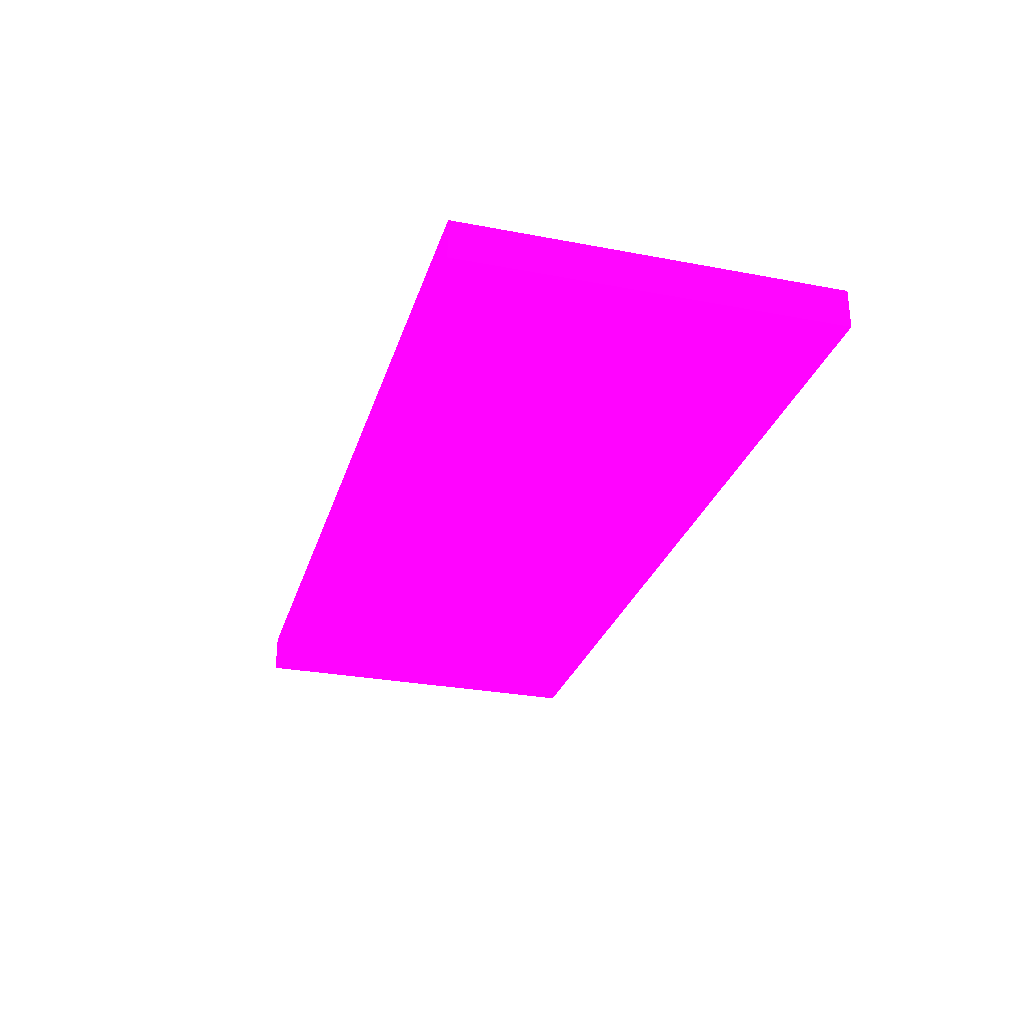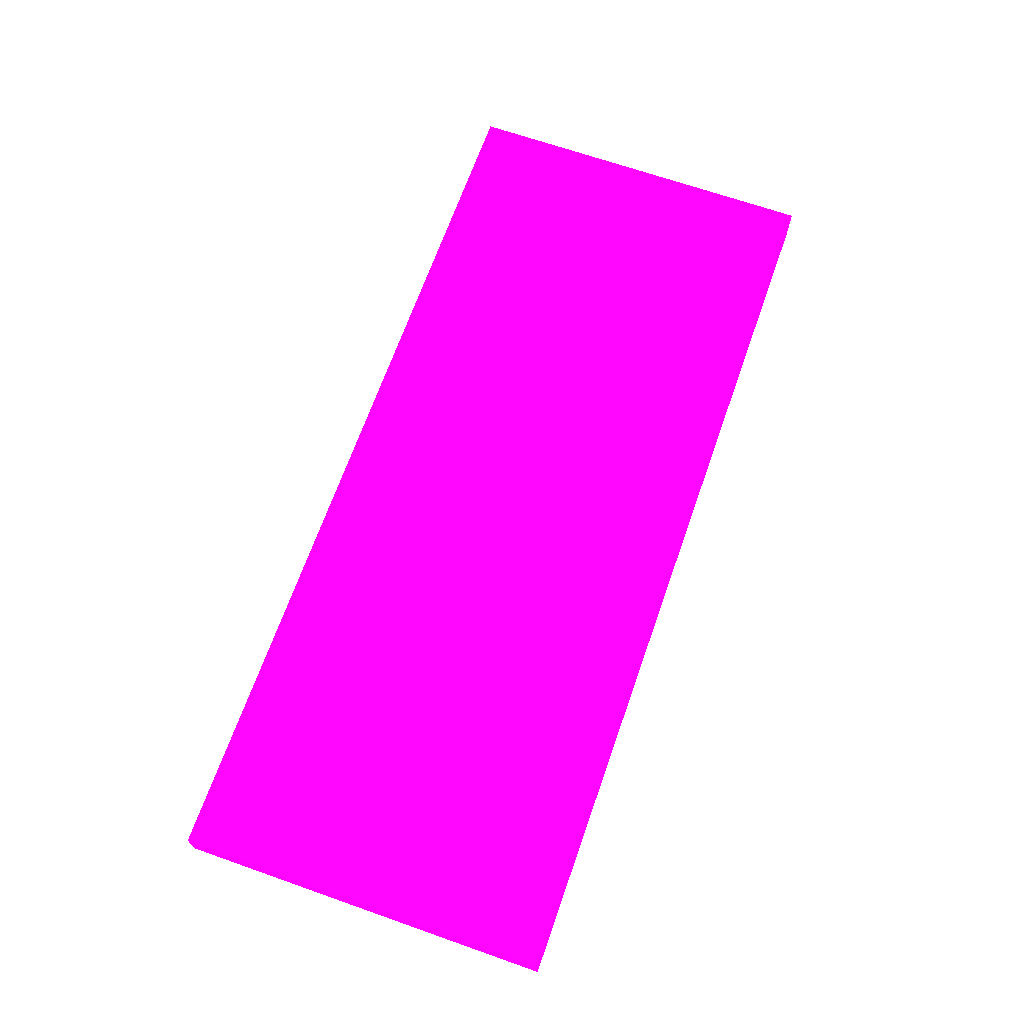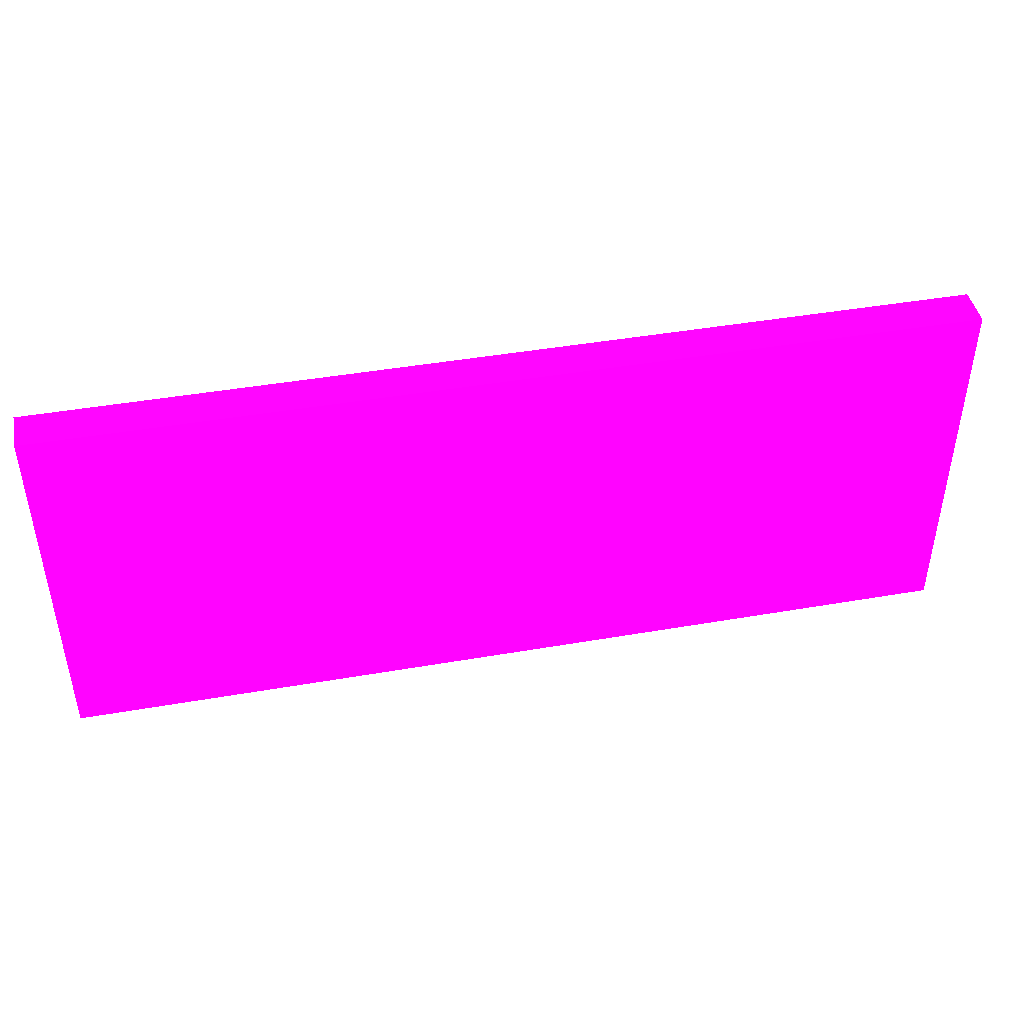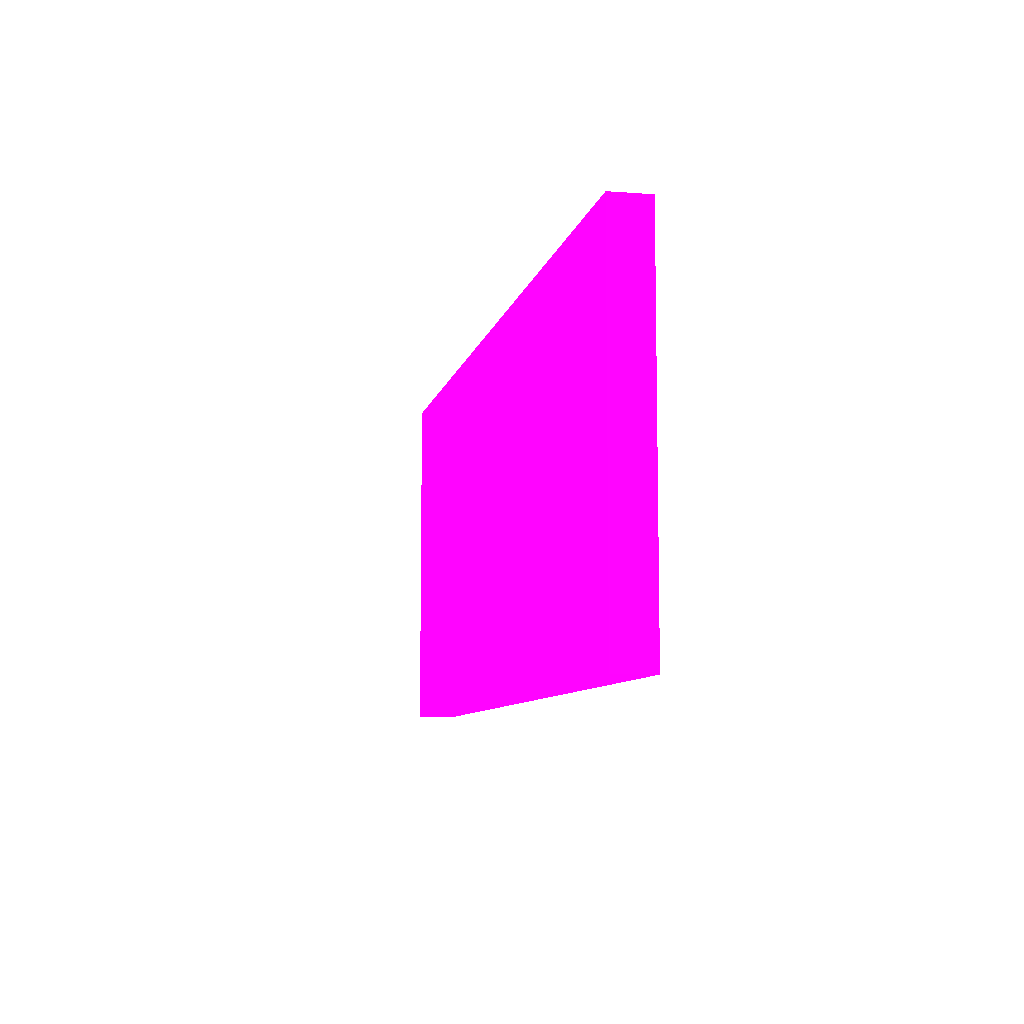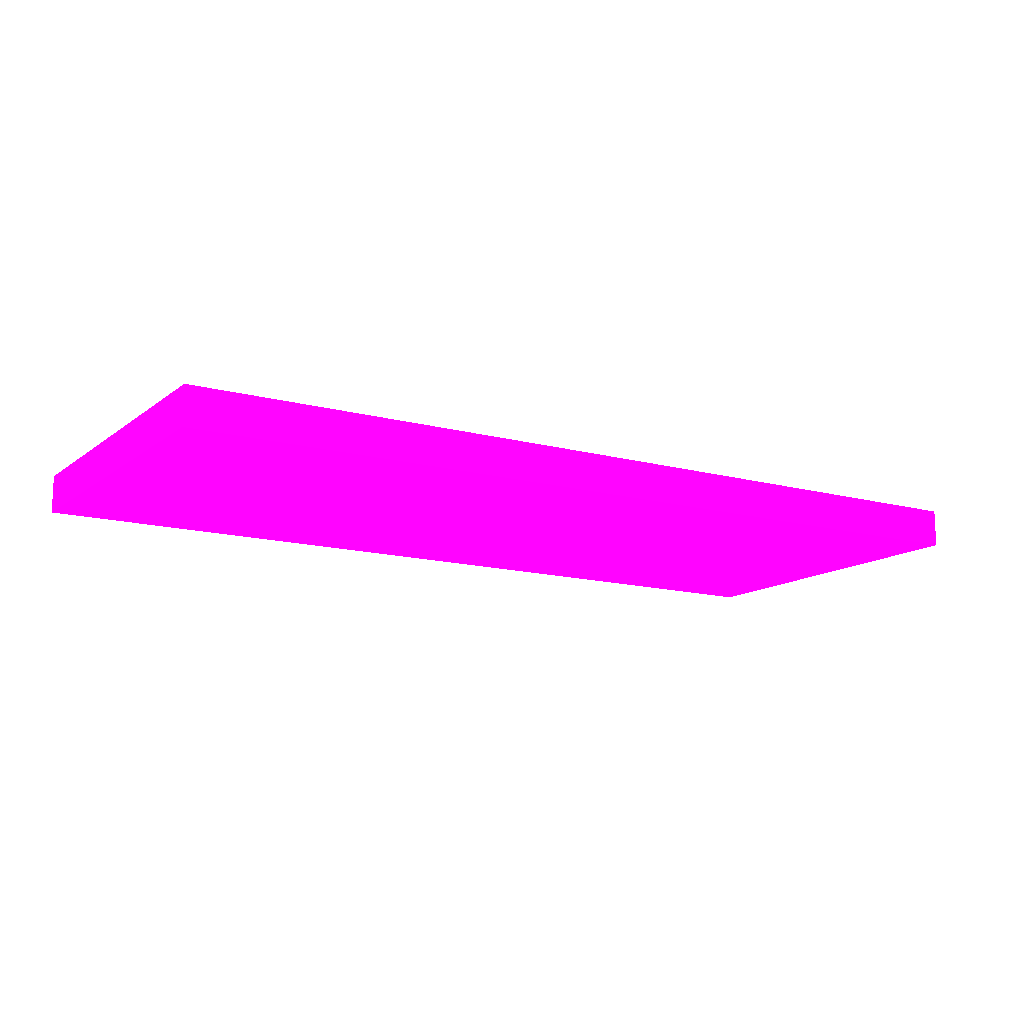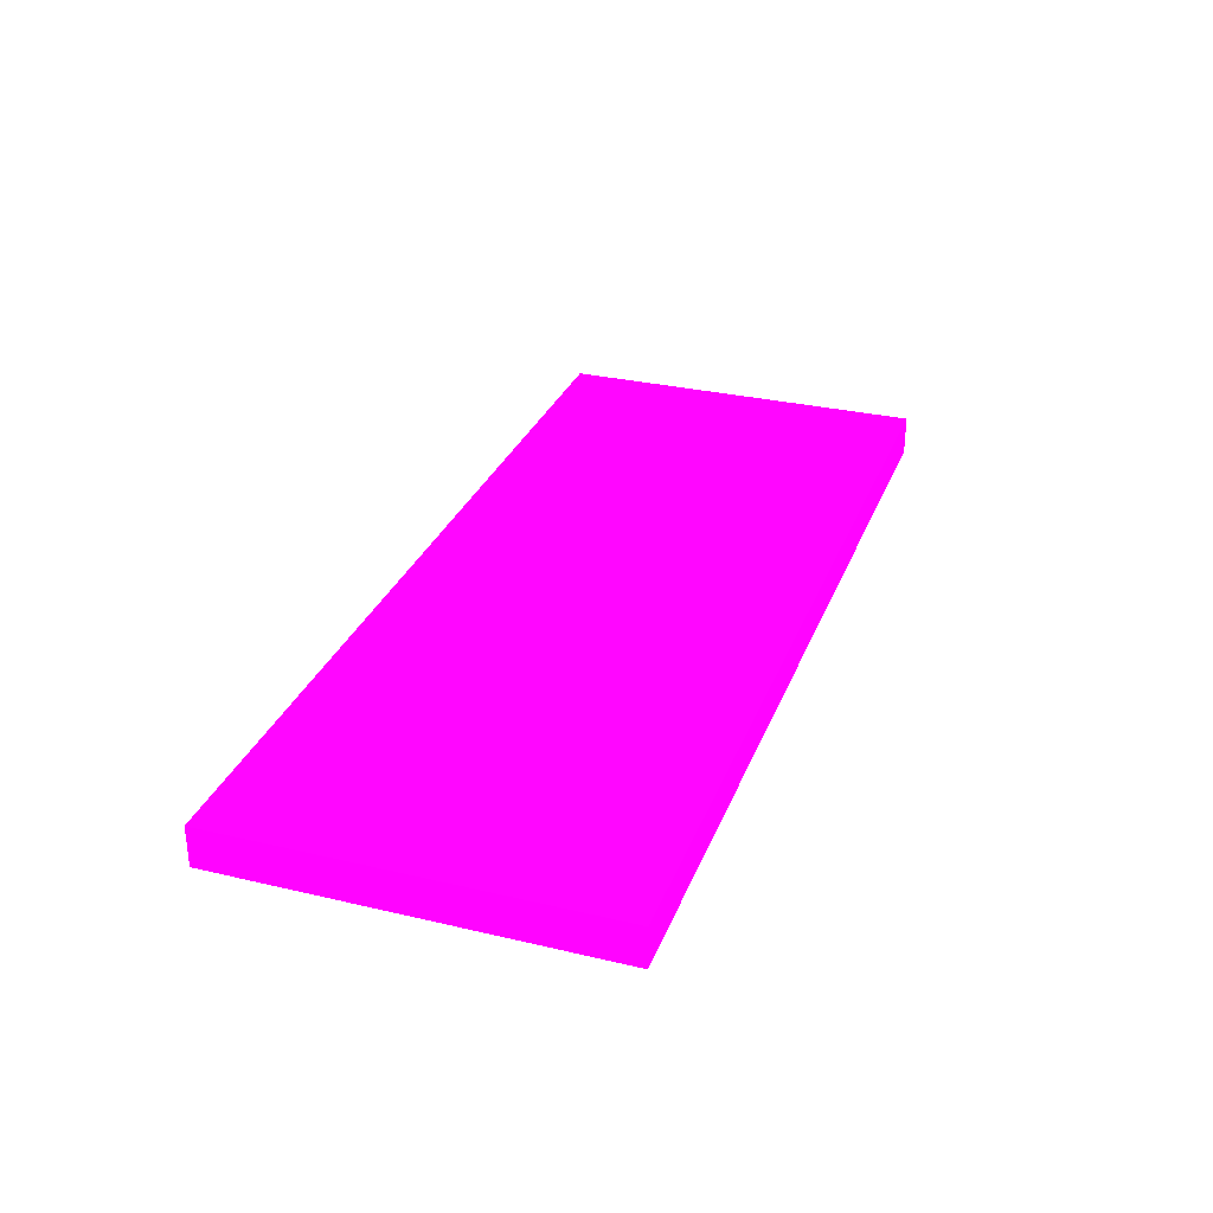
<metadata>
{"format":"obj","ext":"obj","renderer":"f3d","projection":"perspective","resolution":1024,"background":"white","views":[{"elev":-28.5,"azim":74.0,"up":"+Y"},{"elev":67.8,"azim":-70.6,"up":"+Y"},{"elev":44.0,"azim":-11.5,"up":"+Z"},{"elev":-8.2,"azim":-101.7,"up":"+Z"},{"elev":-13.6,"azim":-31.7,"up":"+Y"},{"elev":30.2,"azim":-71.1,"up":"+Y"}]}
</metadata>
<code>
v -0.3048 3.533 -3.953 0.9882 0.01176 0.8157
v -0.3048 3.533 -2.923 0.9882 0.01176 0.8157
v -0.3048 3.641 -3.953 0.9882 0.01176 0.8157
v 2.194 3.533 -3.953 0.9882 0.01176 0.8157
v -0.3048 3.641 -2.923 0.9882 0.01176 0.8157
v 2.194 3.533 -2.923 0.9882 0.01176 0.8157
v 2.194 3.641 -3.953 0.9882 0.01176 0.8157
v 2.194 3.641 -2.923 0.9882 0.01176 0.8157
f 1 2 5
f 1 5 3
f 1 3 7
f 1 7 4
f 1 4 6
f 1 6 2
f 2 6 8
f 2 8 5
f 3 5 8
f 3 8 7
f 4 7 8
f 4 8 6

</code>
